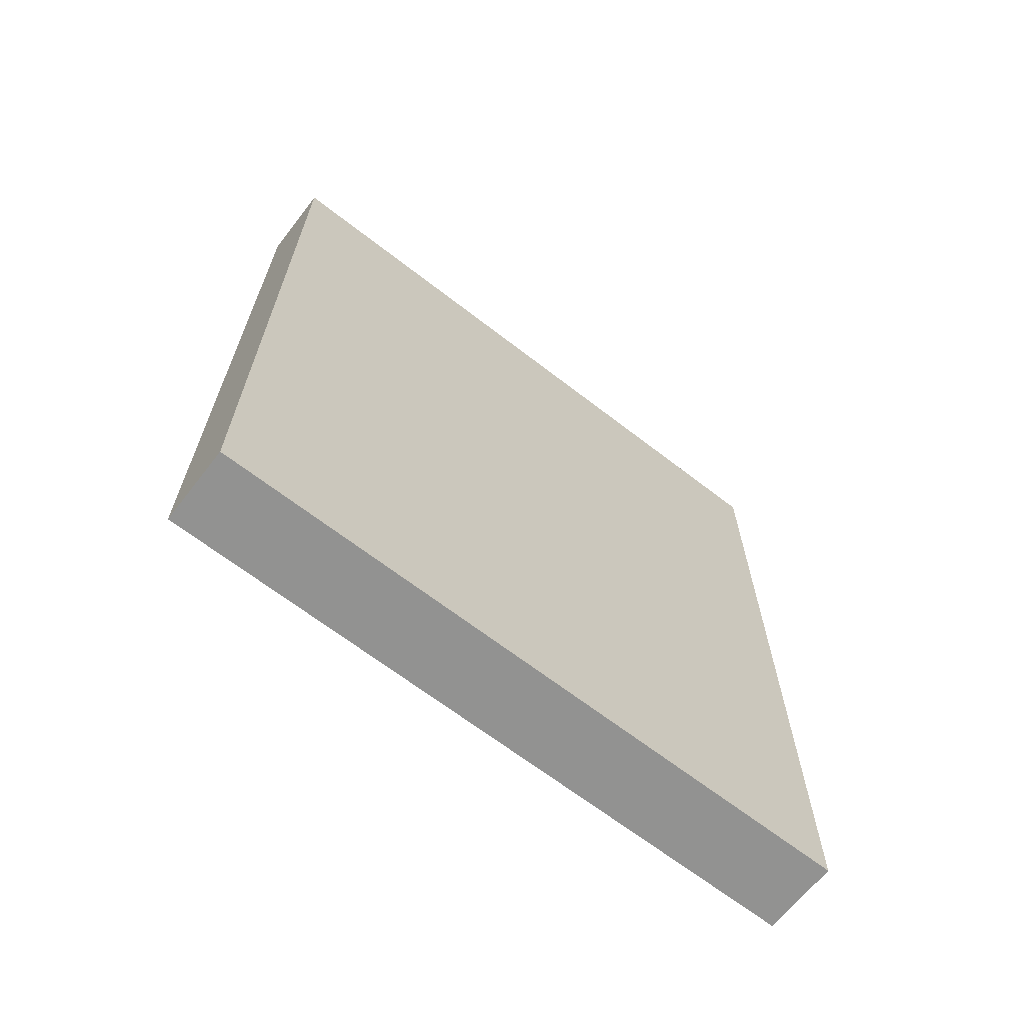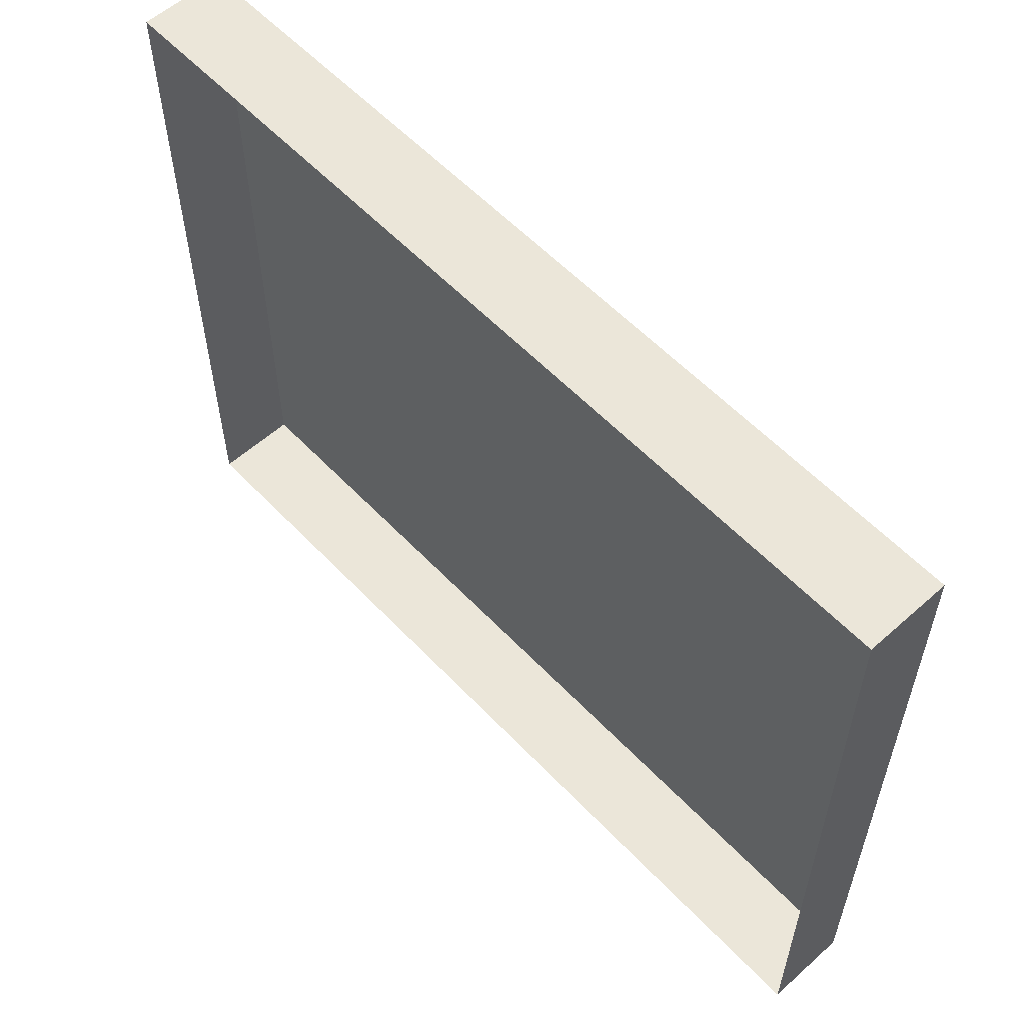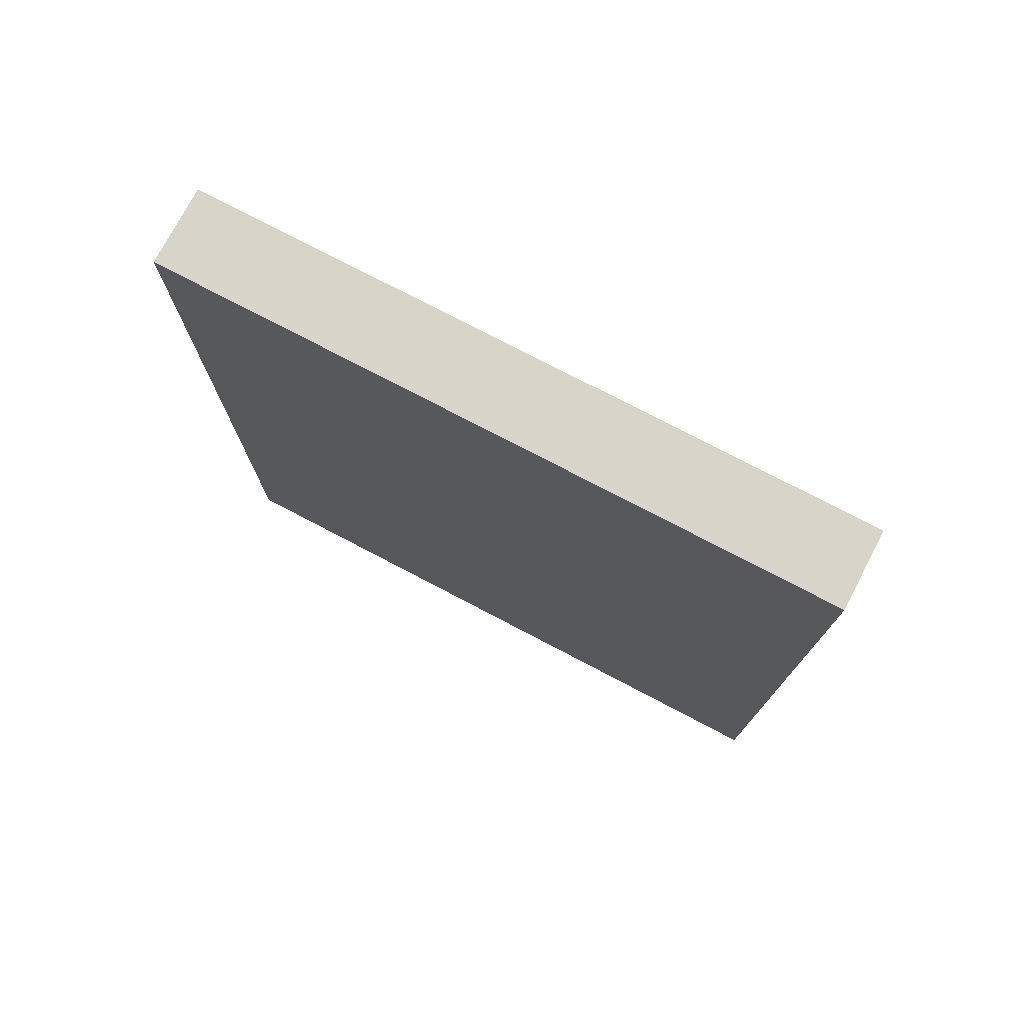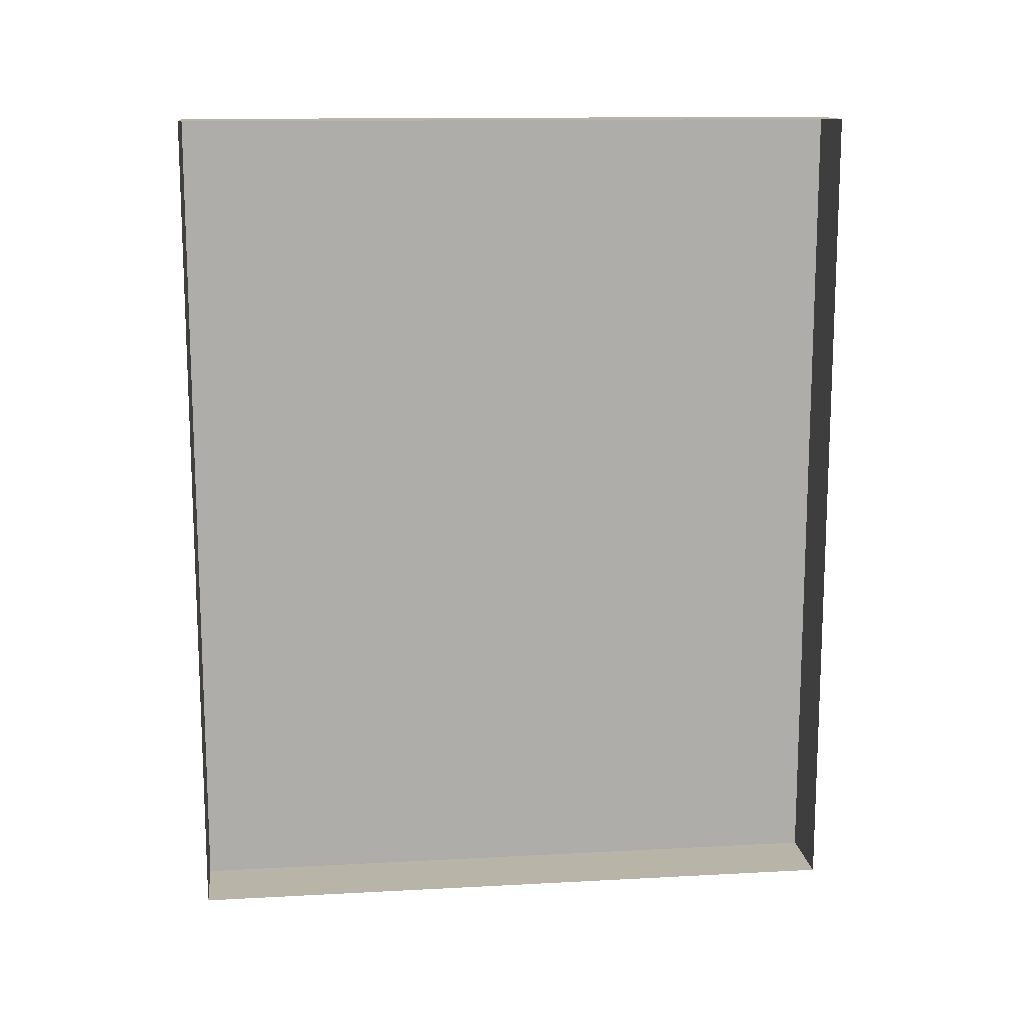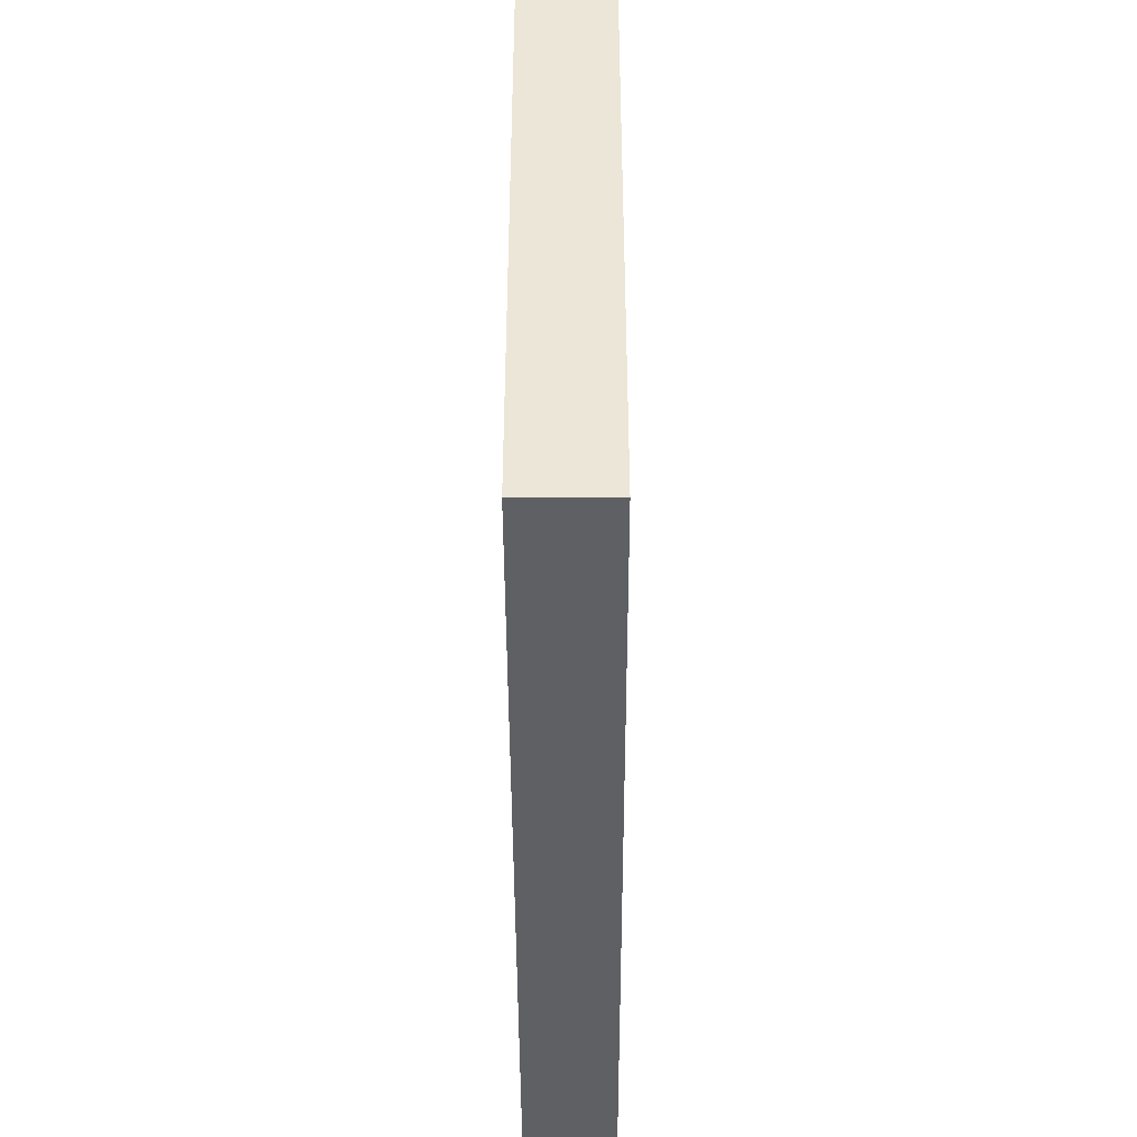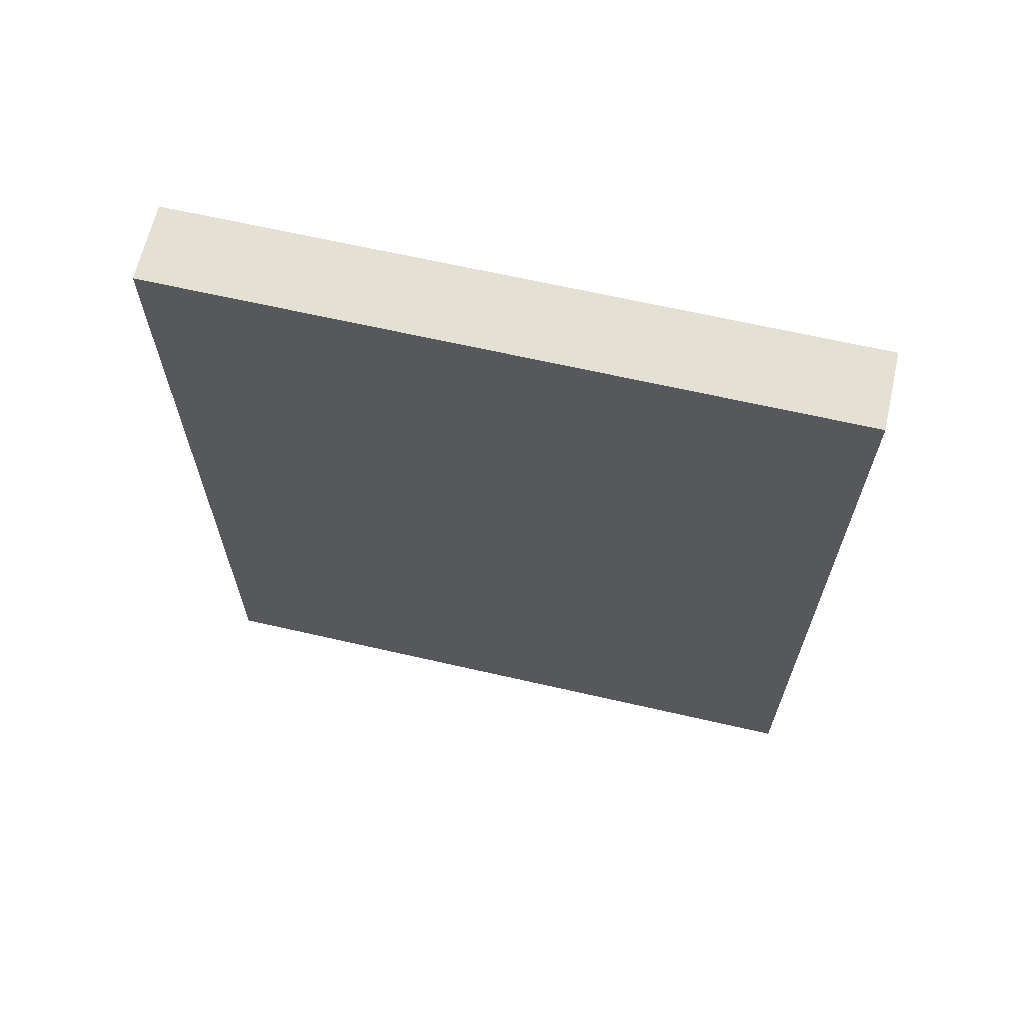
<metadata>
{"format":"obj","ext":"obj","renderer":"f3d","projection":"perspective","resolution":1024,"background":"white","views":[{"elev":-66.2,"azim":52.1,"up":"+Z"},{"elev":57.4,"azim":-42.8,"up":"+Y"},{"elev":75.7,"azim":117.7,"up":"+Z"},{"elev":13.3,"azim":-96.9,"up":"+Z"},{"elev":-43.7,"azim":0.2,"up":"+Y"},{"elev":65.3,"azim":103.0,"up":"+Z"}]}
</metadata>
<code>
g Ice_Palace_Duel_Pic014
v -21.88 6.854 8.906
v -21.88 6.854 10.91
v -21.88 8.479 10.91
v -21.88 8.479 8.906
v -22.06 6.854 8.906
v -21.88 6.854 8.906
v -21.88 8.479 8.906
v -22.06 8.479 8.906
v -22.06 8.479 8.906
v -21.88 8.479 8.906
v -21.88 8.479 10.91
v -22.06 8.479 10.91
v -22.06 8.479 10.91
v -21.88 8.479 10.91
v -21.88 6.854 10.91
v -22.06 6.854 10.91
v -22.06 6.854 10.91
v -21.88 6.854 10.91
v -21.88 6.854 8.906
v -22.06 6.854 8.906
g Ice_Palace_Duel_Pic014_0
f 3 2 1
f 4 3 1
f 7 6 5
f 8 7 5
f 11 10 9
f 12 11 9
f 15 14 13
f 16 15 13
f 19 18 17
f 20 19 17

</code>
